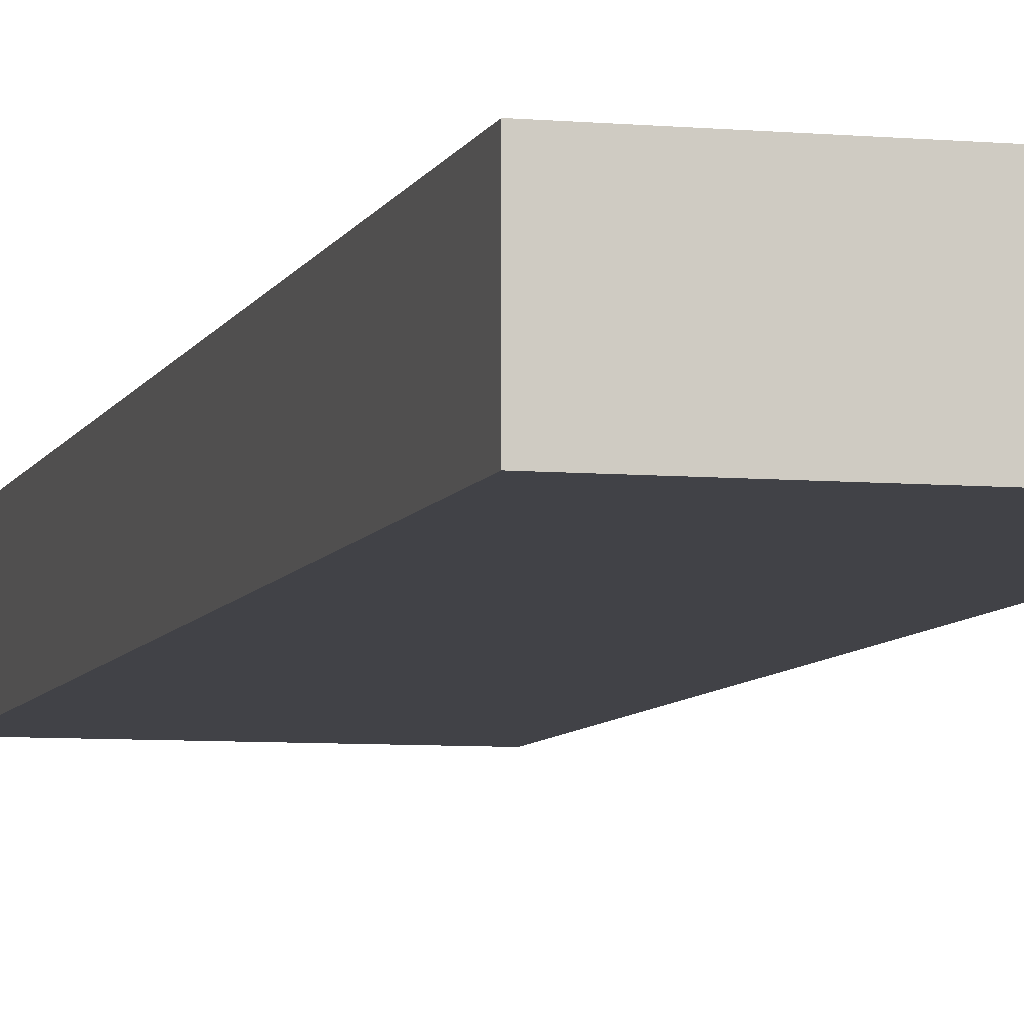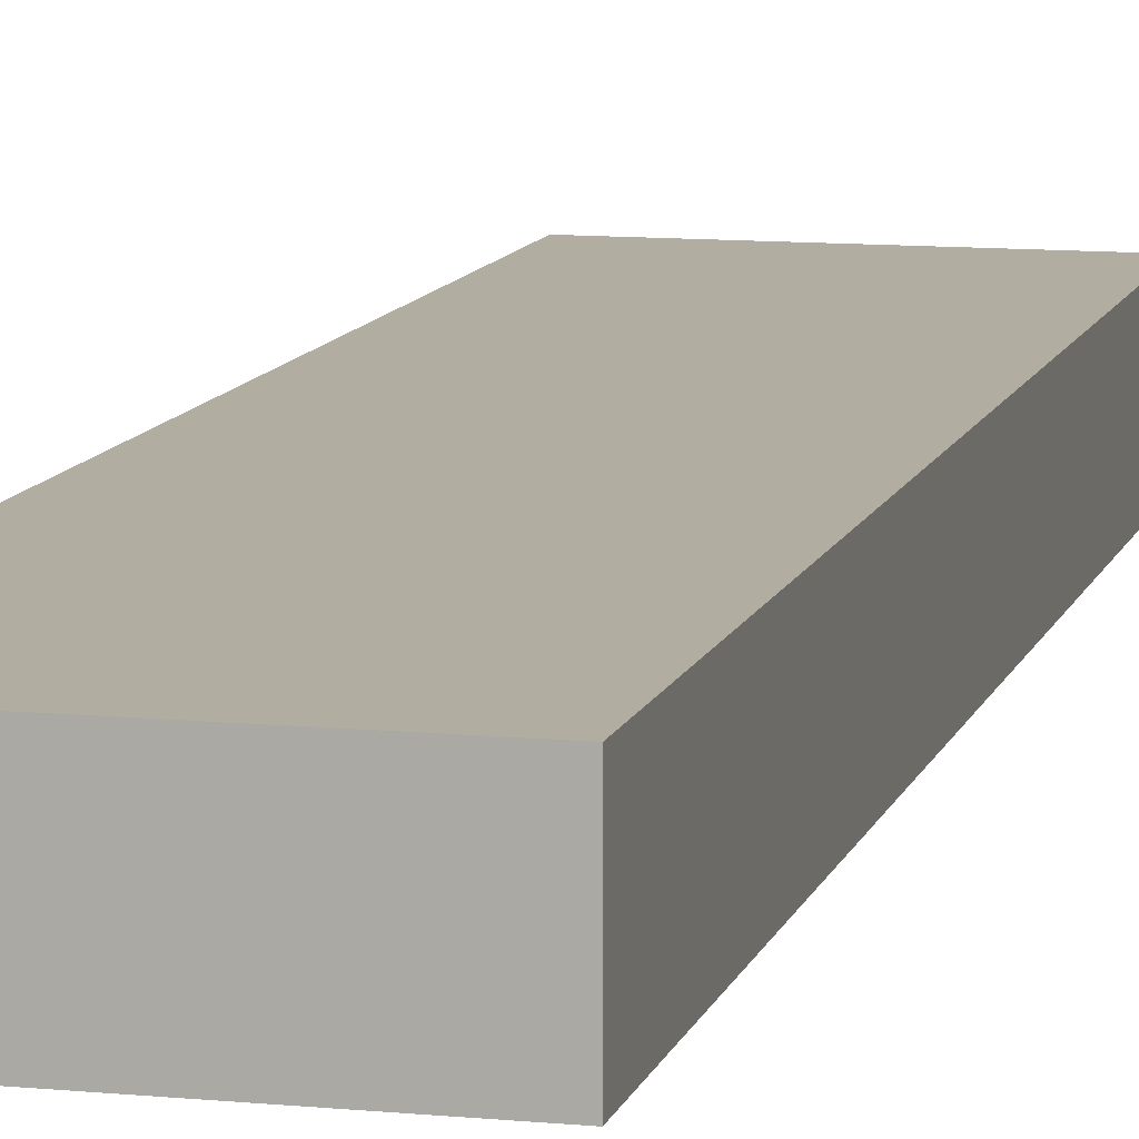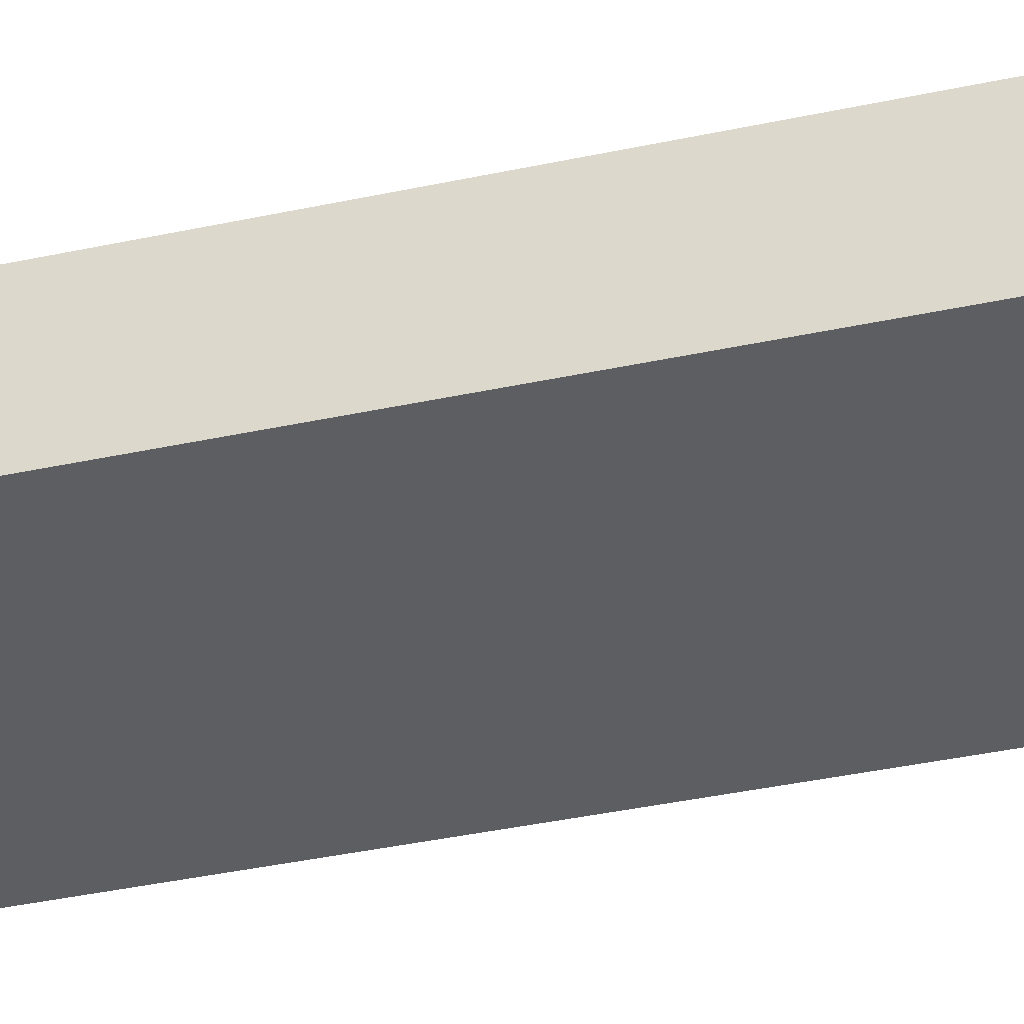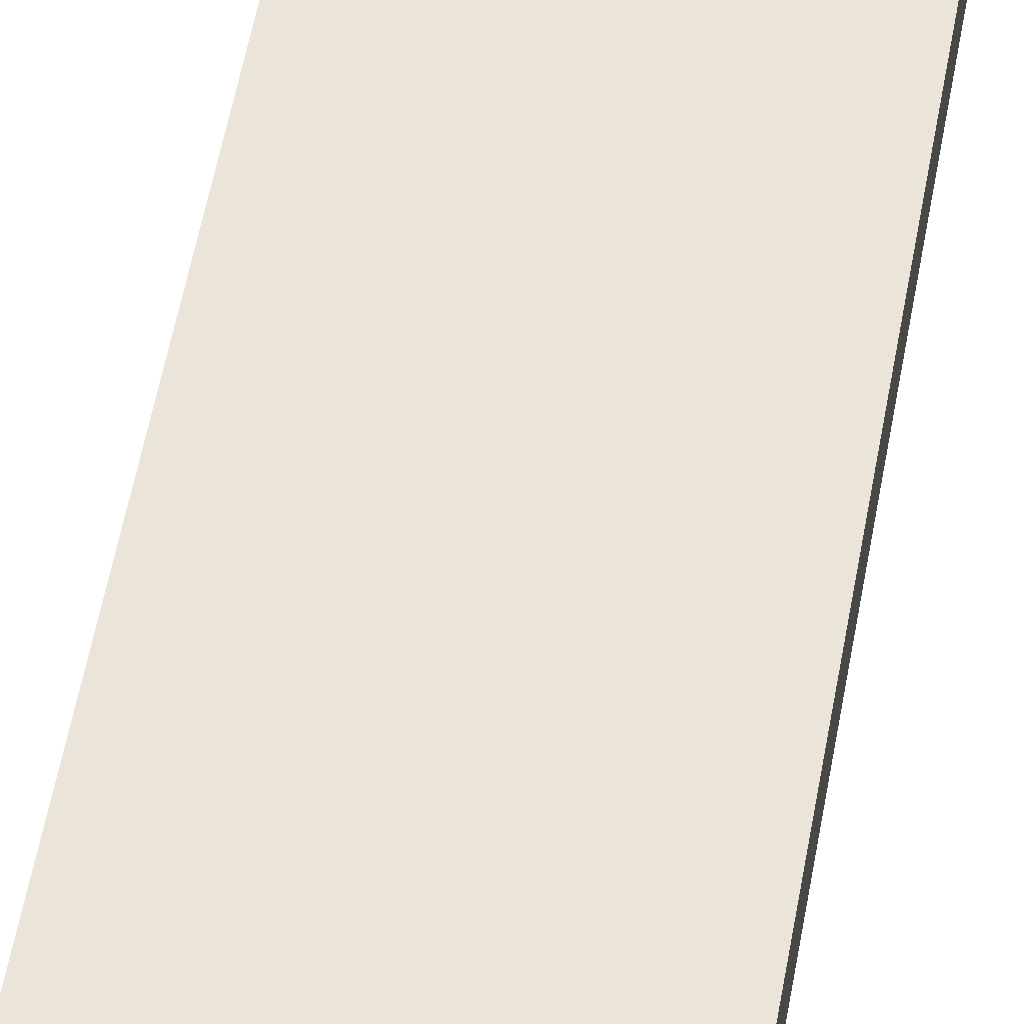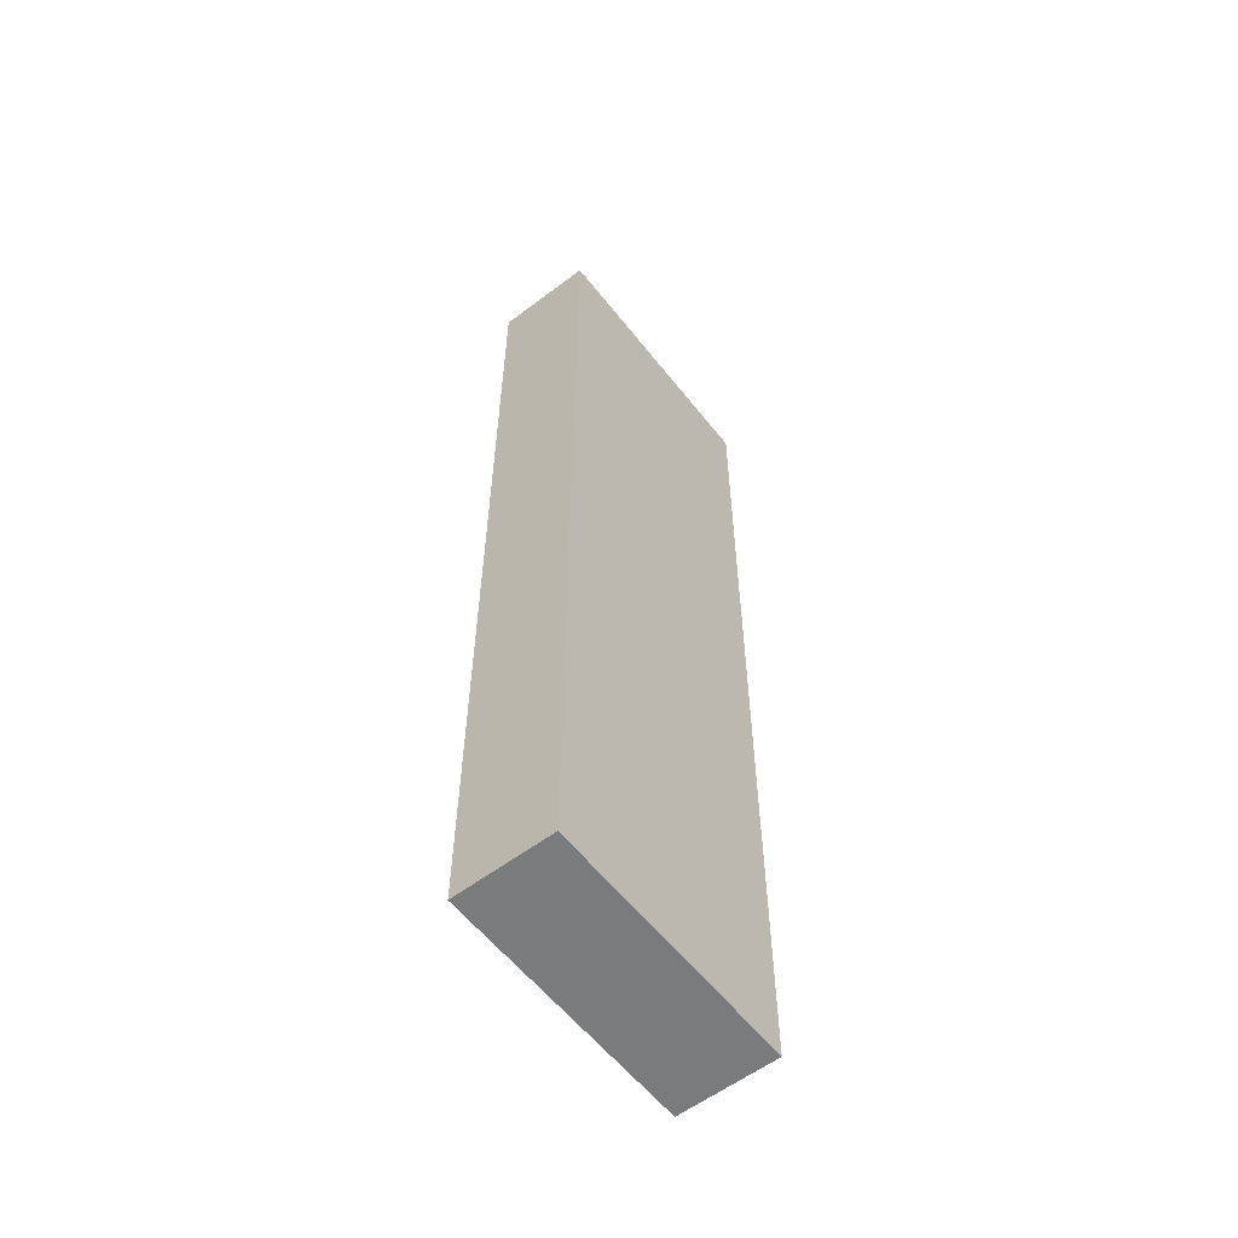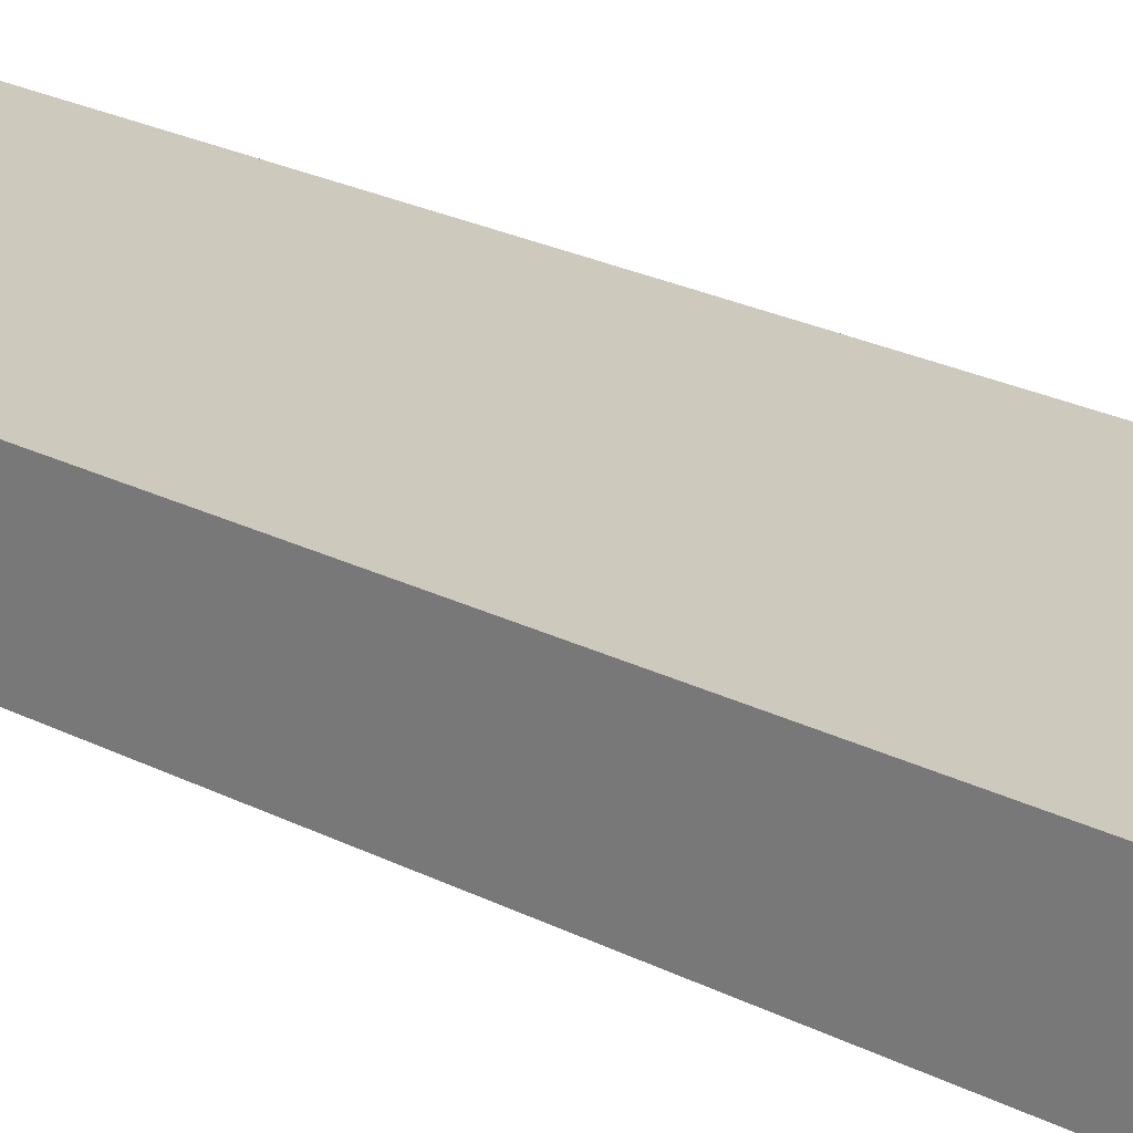
<metadata>
{"format":"obj","ext":"obj","renderer":"f3d","projection":"perspective","resolution":1024,"background":"white","views":[{"elev":-6.8,"azim":165.4,"up":"+Y"},{"elev":10.3,"azim":14.0,"up":"+Y"},{"elev":-37.3,"azim":105.7,"up":"+Y"},{"elev":59.2,"azim":10.6,"up":"+Y"},{"elev":-58.3,"azim":-52.1,"up":"+Z"},{"elev":22.7,"azim":-48.2,"up":"+Y"}]}
</metadata>
<code>
g pb_Mesh6224832
v 0 -3 19
v -8 -3 19
v 0 0 19
v -8 0 19
v -8 -3 19
v -8 -3 -11
v -8 0 19
v -8 0 -11
v -8 -3 -11
v 0 -3 -11
v -8 0 -11
v 0 0 -11
v 0 -3 -11
v 0 -3 19
v 0 0 -11
v 0 0 19
v 0 0 19
v -8 0 19
v 0 0 -11
v -8 0 -11
v 0 -3 -11
v -8 -3 -11
v 0 -3 19
v -8 -3 19
g pb_Mesh6224832_0
g pb_Mesh6224832_1
f 3 2 1
f 3 4 2
f 7 6 5
f 7 8 6
f 11 10 9
f 11 12 10
f 15 14 13
f 15 16 14
f 19 18 17
f 19 20 18
f 23 22 21
f 23 24 22

</code>
